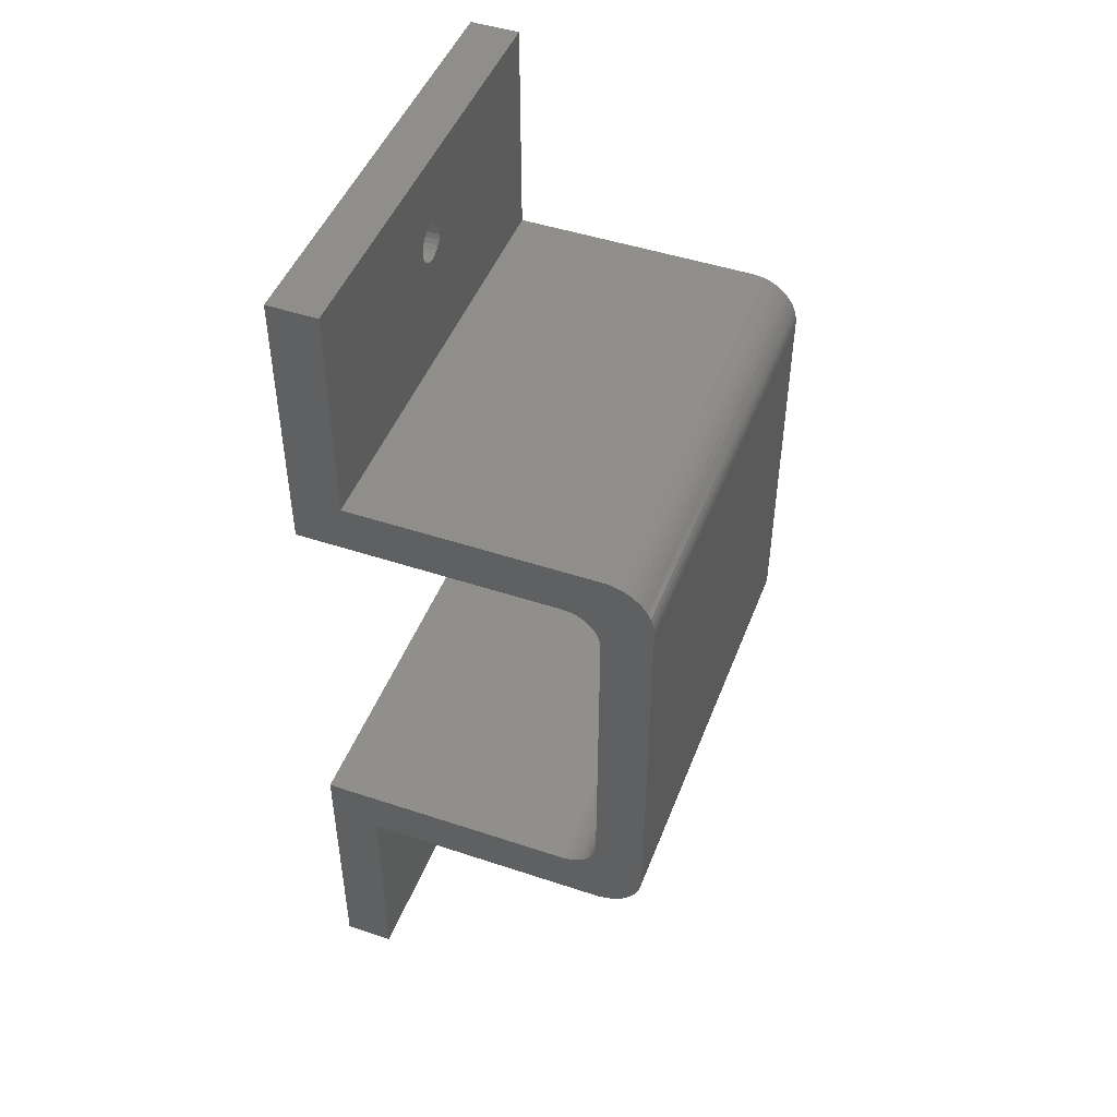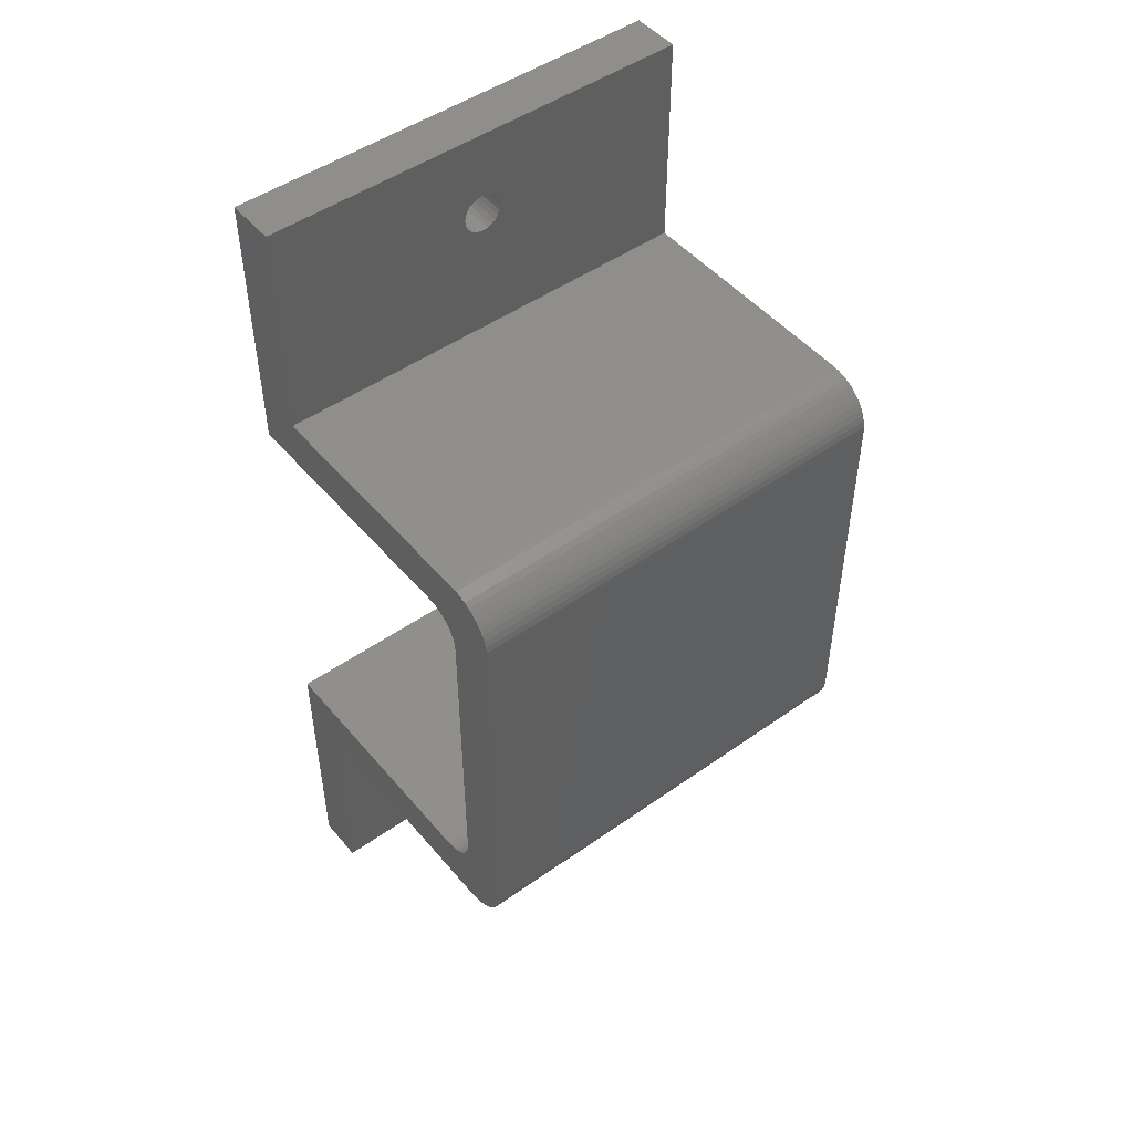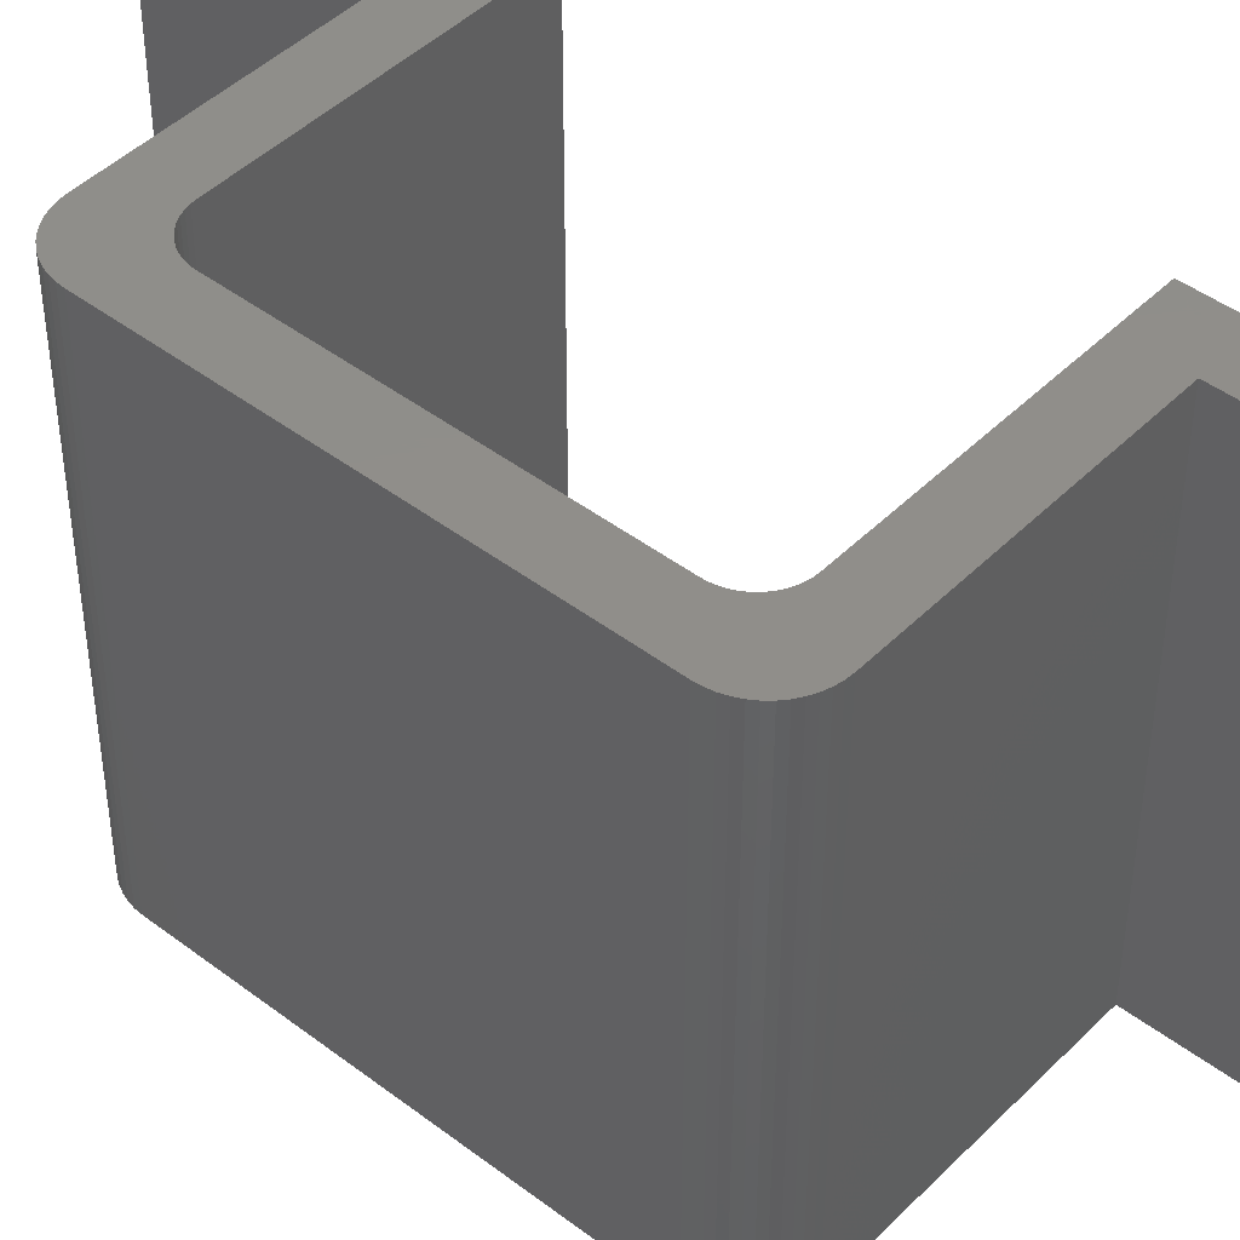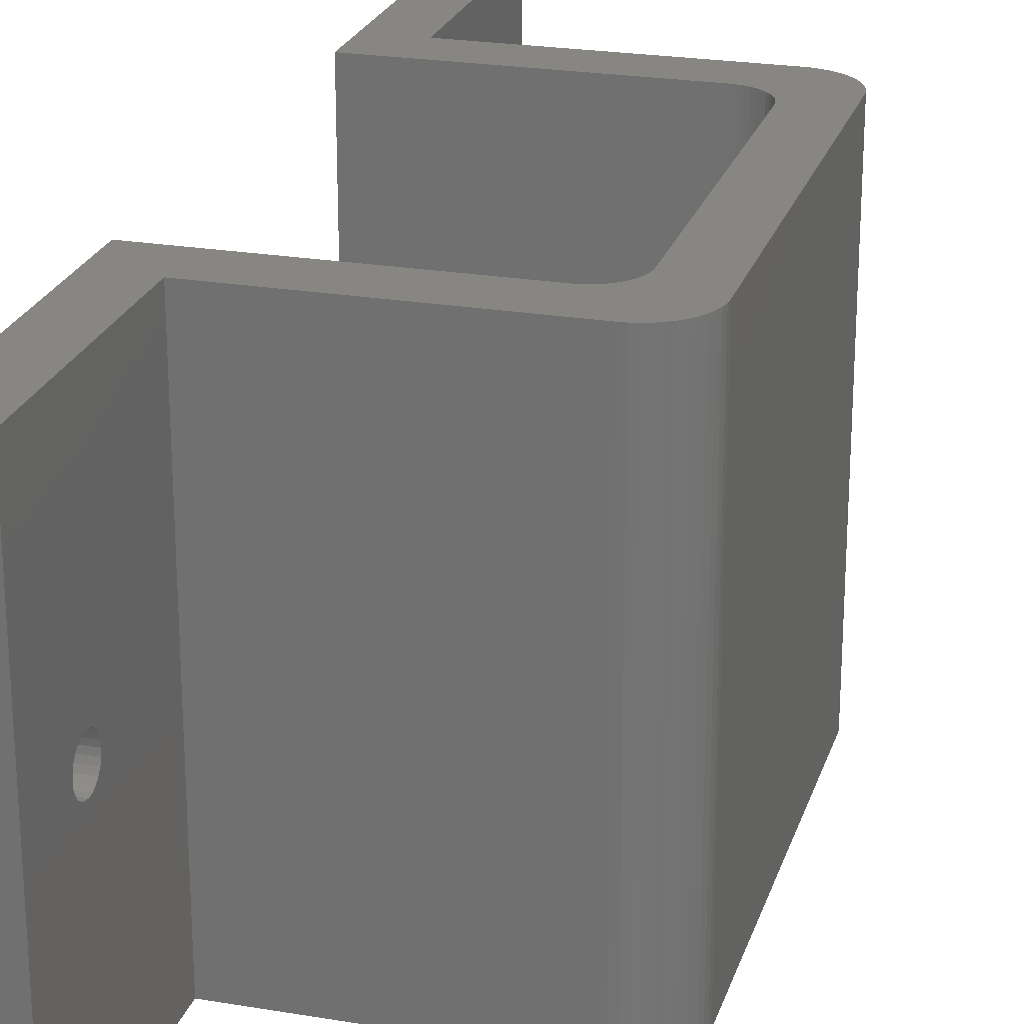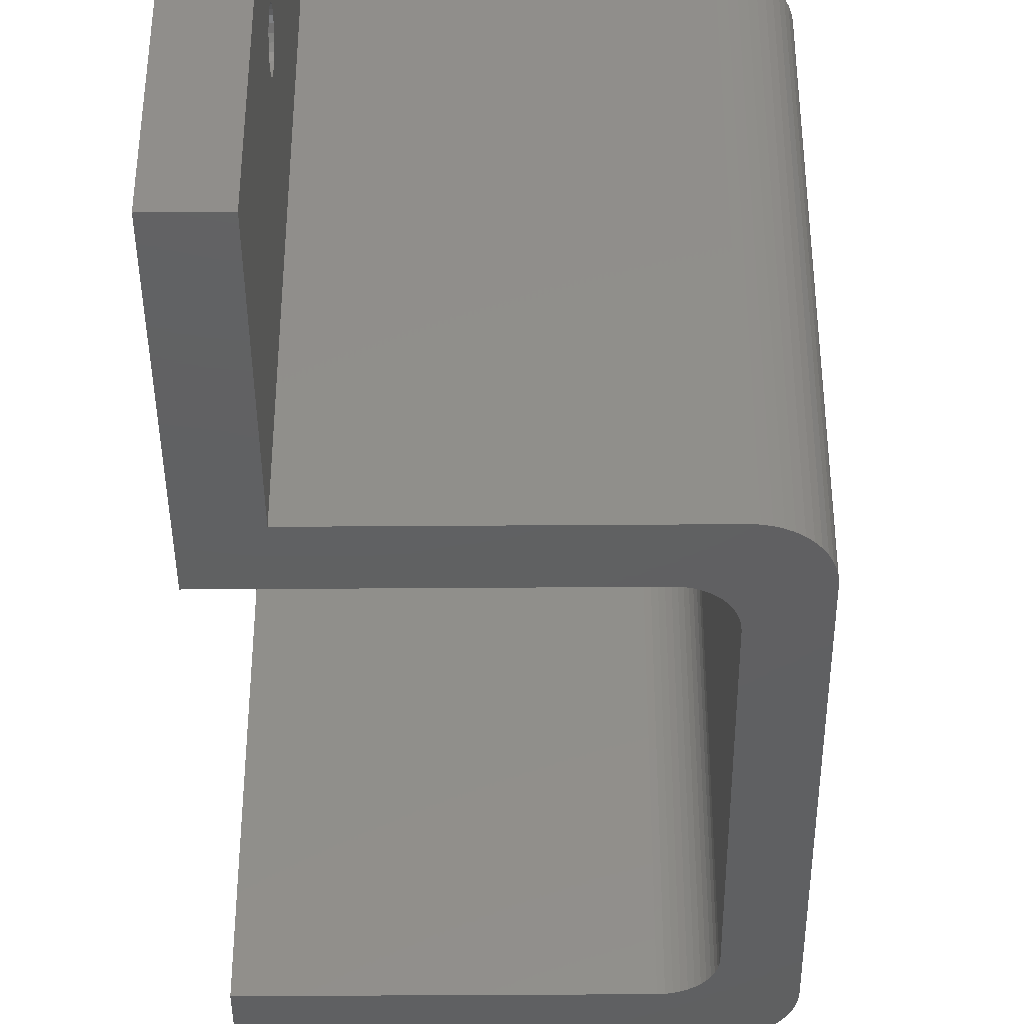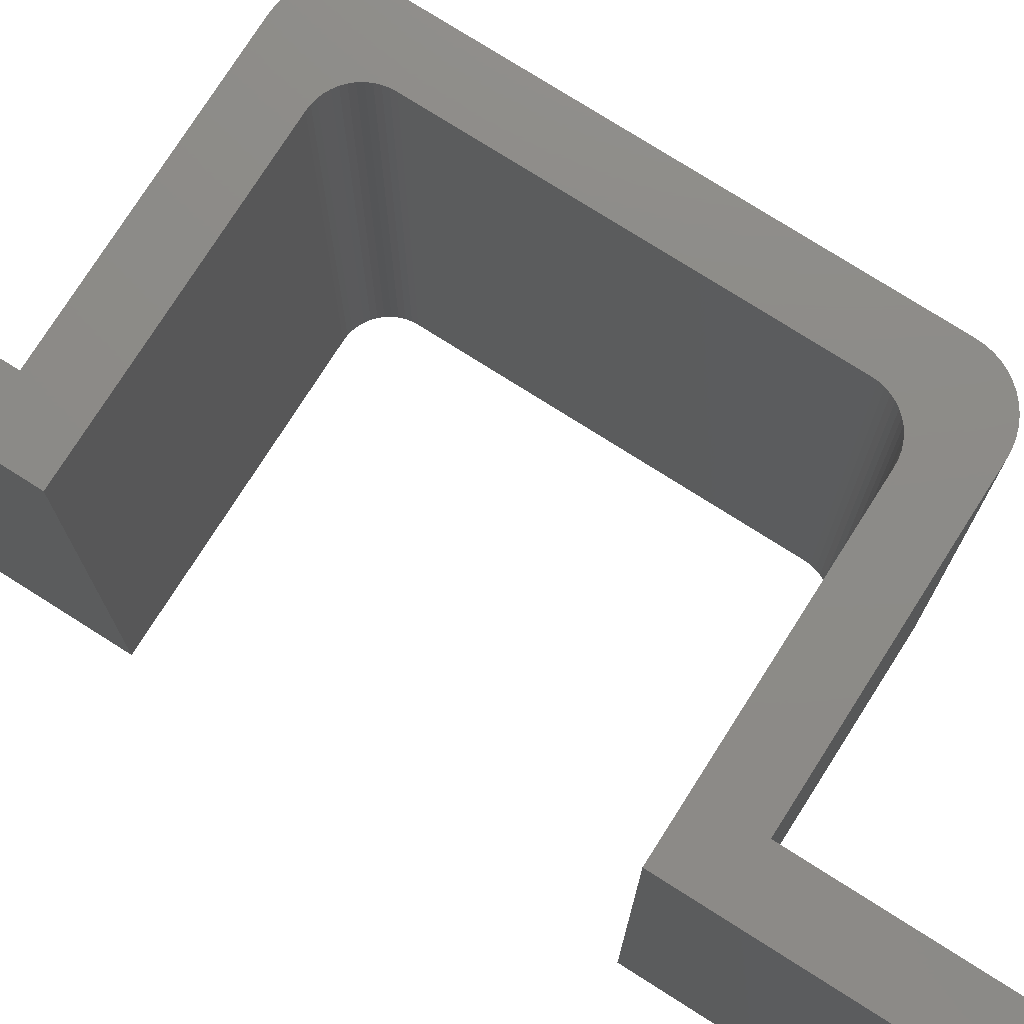
<metadata>
{"format":"stl","ext":"stl","renderer":"f3d","projection":"perspective","resolution":1024,"background":"white","views":[{"elev":47.2,"azim":20.6,"up":"+Y"},{"elev":48.7,"azim":51.8,"up":"+Y"},{"elev":45.2,"azim":131.3,"up":"+Z"},{"elev":23.6,"azim":15.8,"up":"+Z"},{"elev":-41.5,"azim":0.5,"up":"+Z"},{"elev":76.1,"azim":-57.6,"up":"+Z"}]}
</metadata>
<code>
# stl→obj: 216 verts, 436 faces
v 36 22 36
v 36 7.414 19.55
v 36 7 19.6
v 36 7.8 19.39
v 36 8.131 19.13
v 36 8.386 18.8
v 36 22 5.64e-15
v 36 8.545 18.41
v 36 8.6 18
v 36 8.545 17.59
v 36 8.386 17.2
v 36 8.131 16.87
v 36 7.8 16.61
v 36 7.414 16.45
v 36 7 16.4
v 36 0 36
v 36 5.455 18.41
v 36 0 5.64e-15
v 36 5.614 18.8
v 36 5.869 19.13
v 36 6.2 19.39
v 36 6.586 19.55
v 36 5.4 18
v 36 5.455 17.59
v 36 5.614 17.2
v 36 5.869 16.87
v 36 6.2 16.61
v 36 6.586 16.45
v 40 0 5.64e-15
v 40 18 5.64e-15
v 60 18 5.64e-15
v 60.52 18.03 5.64e-15
v 61.04 18.14 5.64e-15
v 61.53 18.3 5.64e-15
v 62 18.54 5.64e-15
v 62.44 18.83 5.64e-15
v 62.83 19.17 5.64e-15
v 63.17 19.56 0
v 63.46 20 0
v 63.7 20.47 0
v 63.86 20.96 0
v 63.97 21.48 0
v 64 22 0
v 57 22 5.64e-15
v 57.39 22.03 5.64e-15
v 57.78 22.1 5.64e-15
v 58.15 22.23 5.64e-15
v 58.5 22.4 5.64e-15
v 58.83 22.62 5.64e-15
v 59.12 22.88 5.64e-15
v 59.38 23.17 5.64e-15
v 59.6 23.5 5.64e-15
v 59.77 23.85 5.64e-15
v 59.9 24.22 5.64e-15
v 59.97 24.61 5.64e-15
v 64 53 0
v 60 25 5.64e-15
v 60 50 5.64e-15
v 59.97 50.39 5.64e-15
v 59.9 50.78 5.64e-15
v 59.77 51.15 5.64e-15
v 59.6 51.5 5.64e-15
v 59.38 51.83 5.64e-15
v 59.12 52.12 5.64e-15
v 58.83 52.38 5.64e-15
v 58.5 52.6 5.64e-15
v 58.15 52.77 5.64e-15
v 57.78 52.9 5.64e-15
v 57.39 52.97 5.64e-15
v 57 53 5.64e-15
v 63.97 53.52 0
v 36 53 5.64e-15
v 40 57 5.64e-15
v 36 75 5.64e-15
v 63.86 54.04 0
v 63.7 54.53 0
v 63.46 55 0
v 63.17 55.44 0
v 62.83 55.83 5.64e-15
v 62.44 56.17 5.64e-15
v 62 56.46 5.64e-15
v 61.53 56.7 5.64e-15
v 61.04 56.86 5.64e-15
v 60.52 56.97 5.64e-15
v 60 57 5.64e-15
v 40 75 5.64e-15
v 40 0 36
v 60.52 18.03 36
v 40 18 36
v 60 18 36
v 64 22 36
v 57.39 22.03 36
v 57 22 36
v 57.78 22.1 36
v 58.15 22.23 36
v 58.5 22.4 36
v 58.83 22.62 36
v 59.12 22.88 36
v 59.38 23.17 36
v 59.6 23.5 36
v 59.77 23.85 36
v 59.9 24.22 36
v 59.97 24.61 36
v 64 53 36
v 60 25 36
v 60 50 36
v 59.97 50.39 36
v 59.9 50.78 36
v 59.77 51.15 36
v 59.6 51.5 36
v 59.38 51.83 36
v 59.12 52.12 36
v 58.83 52.38 36
v 58.5 52.6 36
v 58.15 52.77 36
v 57.78 52.9 36
v 57.39 52.97 36
v 57 53 36
v 63.97 53.52 36
v 36 53 36
v 40 57 36
v 36 75 36
v 63.86 54.04 36
v 63.7 54.53 36
v 63.46 55 36
v 63.17 55.44 36
v 62.83 55.83 36
v 62.44 56.17 36
v 62 56.46 36
v 61.53 56.7 36
v 61.04 56.86 36
v 60.52 56.97 36
v 60 57 36
v 40 75 36
v 61.04 18.14 36
v 61.53 18.3 36
v 62 18.54 36
v 62.44 18.83 36
v 62.83 19.17 36
v 63.17 19.56 36
v 63.46 20 36
v 63.7 20.47 36
v 63.86 20.96 36
v 63.97 21.48 36
v 40 66.61 18.8
v 40 66.87 19.13
v 40 67.2 19.39
v 40 67.59 19.55
v 40 68 19.6
v 40 66.45 18.41
v 40 66.4 18
v 40 66.45 17.59
v 40 66.61 17.2
v 40 66.87 16.87
v 40 67.2 16.61
v 40 67.59 16.45
v 40 68 16.4
v 40 69.55 18.41
v 40 69.39 18.8
v 40 69.13 19.13
v 40 68.8 19.39
v 40 68.41 19.55
v 40 69.6 18
v 40 69.55 17.59
v 40 69.39 17.2
v 40 69.13 16.87
v 40 68.8 16.61
v 40 68.41 16.45
v 40 5.614 18.8
v 40 5.455 18.41
v 40 5.869 19.13
v 40 6.2 19.39
v 40 6.586 19.55
v 40 7 19.6
v 40 5.4 18
v 40 5.455 17.59
v 40 5.614 17.2
v 40 5.869 16.87
v 40 6.2 16.61
v 40 6.586 16.45
v 40 7 16.4
v 40 8.386 18.8
v 40 8.131 19.13
v 40 7.8 19.39
v 40 7.414 19.55
v 40 8.545 18.41
v 40 8.6 18
v 40 8.545 17.59
v 40 8.386 17.2
v 40 8.131 16.87
v 40 7.8 16.61
v 40 7.414 16.45
v 36 68.41 16.45
v 36 68.8 16.61
v 36 68 16.4
v 36 67.59 16.45
v 36 67.2 16.61
v 36 66.87 16.87
v 36 66.61 17.2
v 36 66.45 17.59
v 36 66.4 18
v 36 66.45 18.41
v 36 66.61 18.8
v 36 69.39 18.8
v 36 69.13 19.13
v 36 69.55 18.41
v 36 68.8 19.39
v 36 68.41 19.55
v 36 68 19.6
v 36 67.59 19.55
v 36 67.2 19.39
v 36 66.87 19.13
v 36 69.13 16.87
v 36 69.39 17.2
v 36 69.55 17.59
v 36 69.6 18
f 1 2 3
f 2 1 4
f 4 1 5
f 5 1 6
f 6 1 7
f 6 7 8
f 8 7 9
f 9 7 10
f 10 7 11
f 11 7 12
f 12 7 13
f 13 7 14
f 14 7 15
f 16 17 18
f 17 16 19
f 19 16 20
f 20 16 1
f 20 1 21
f 21 1 22
f 22 1 3
f 18 17 23
f 18 23 24
f 18 24 25
f 18 25 26
f 18 26 27
f 18 27 28
f 18 28 15
f 18 15 7
f 7 29 18
f 29 7 30
f 30 7 31
f 31 7 32
f 32 7 33
f 33 7 34
f 34 7 35
f 35 7 36
f 36 7 37
f 37 7 38
f 38 7 39
f 39 7 40
f 40 7 41
f 41 7 42
f 42 7 43
f 43 7 44
f 43 44 45
f 43 45 46
f 43 46 47
f 43 47 48
f 43 48 49
f 43 49 50
f 43 50 51
f 43 51 52
f 43 52 53
f 43 53 54
f 43 54 55
f 43 55 56
f 56 55 57
f 56 57 58
f 56 58 59
f 56 59 60
f 56 60 61
f 56 61 62
f 56 62 63
f 56 63 64
f 56 64 65
f 56 65 66
f 56 66 67
f 56 67 68
f 56 68 69
f 56 69 70
f 56 70 71
f 71 70 72
f 71 72 73
f 73 72 74
f 71 73 75
f 75 73 76
f 76 73 77
f 77 73 78
f 78 73 79
f 79 73 80
f 80 73 81
f 81 73 82
f 82 73 83
f 83 73 84
f 84 73 85
f 73 74 86
f 29 16 18
f 16 29 87
f 88 89 90
f 91 92 93
f 92 91 94
f 94 91 95
f 95 91 96
f 96 91 97
f 97 91 98
f 98 91 99
f 99 91 100
f 100 91 101
f 101 91 102
f 102 91 103
f 103 91 104
f 103 104 105
f 105 104 106
f 106 104 107
f 107 104 108
f 108 104 109
f 109 104 110
f 110 104 111
f 111 104 112
f 112 104 113
f 113 104 114
f 114 104 115
f 115 104 116
f 116 104 117
f 117 104 118
f 118 104 119
f 118 119 120
f 120 119 121
f 120 121 122
f 121 119 123
f 121 123 124
f 121 124 125
f 121 125 126
f 121 126 127
f 121 127 128
f 121 128 129
f 121 129 130
f 121 130 131
f 121 131 132
f 121 132 133
f 122 121 134
f 89 16 87
f 16 89 1
f 1 89 88
f 1 88 135
f 1 135 136
f 1 136 137
f 1 137 138
f 1 138 139
f 1 139 140
f 1 140 141
f 1 141 142
f 1 142 143
f 1 143 144
f 1 144 91
f 1 91 93
f 134 74 122
f 74 134 86
f 73 134 121
f 134 73 145
f 134 145 146
f 134 146 147
f 134 147 148
f 134 148 149
f 145 73 150
f 150 73 151
f 151 73 152
f 152 73 153
f 153 73 154
f 154 73 155
f 155 73 156
f 156 73 157
f 134 158 86
f 158 134 159
f 159 134 160
f 160 134 161
f 161 134 162
f 162 134 149
f 86 158 163
f 86 163 164
f 86 164 165
f 86 165 166
f 86 166 167
f 86 167 168
f 86 168 157
f 86 157 73
f 91 56 104
f 56 91 43
f 87 169 89
f 169 87 170
f 170 87 29
f 89 169 171
f 89 171 172
f 89 172 173
f 89 173 174
f 170 29 175
f 175 29 176
f 176 29 177
f 177 29 178
f 178 29 179
f 179 29 180
f 180 29 181
f 89 182 30
f 182 89 183
f 183 89 184
f 184 89 185
f 185 89 174
f 30 182 186
f 30 186 187
f 30 187 188
f 30 188 189
f 30 189 190
f 30 190 191
f 30 191 192
f 30 192 181
f 30 181 29
f 31 89 30
f 89 31 90
f 2 174 3
f 174 2 185
f 4 185 2
f 185 4 184
f 133 73 121
f 73 133 85
f 42 91 144
f 91 42 43
f 41 144 143
f 144 41 42
f 5 184 4
f 184 5 183
f 182 5 6
f 5 182 183
f 71 123 119
f 123 71 75
f 40 143 142
f 143 40 41
f 39 142 141
f 142 39 40
f 186 6 8
f 6 186 182
f 177 26 25
f 26 177 178
f 176 25 24
f 25 176 177
f 38 141 140
f 141 38 39
f 128 81 129
f 81 128 80
f 77 126 125
f 126 77 78
f 75 124 123
f 124 75 76
f 76 125 124
f 125 76 77
f 175 24 23
f 24 175 176
f 170 23 17
f 23 170 175
f 169 17 19
f 17 169 170
f 171 19 20
f 19 171 169
f 21 171 20
f 171 21 172
f 22 172 21
f 172 22 173
f 3 173 22
f 173 3 174
f 187 8 9
f 8 187 186
f 188 9 10
f 9 188 187
f 189 10 11
f 10 189 188
f 190 11 12
f 11 190 189
f 190 13 191
f 13 190 12
f 191 14 192
f 14 191 13
f 192 15 181
f 15 192 14
f 181 28 180
f 28 181 15
f 180 27 179
f 27 180 28
f 179 26 178
f 26 179 27
f 37 140 139
f 140 37 38
f 37 138 36
f 138 37 139
f 36 137 35
f 137 36 138
f 35 136 34
f 136 35 137
f 34 135 33
f 135 34 136
f 127 80 128
f 80 127 79
f 78 127 126
f 127 78 79
f 33 88 32
f 88 33 135
f 32 90 31
f 90 32 88
f 56 119 104
f 119 56 71
f 167 193 168
f 193 167 194
f 168 195 157
f 195 168 193
f 157 196 156
f 196 157 195
f 156 197 155
f 197 156 196
f 155 198 154
f 198 155 197
f 153 198 199
f 198 153 154
f 152 199 200
f 199 152 153
f 151 200 201
f 200 151 152
f 150 201 202
f 201 150 151
f 145 202 203
f 202 145 150
f 204 160 205
f 160 204 159
f 158 204 206
f 204 158 159
f 130 83 131
f 83 130 82
f 131 84 132
f 84 131 83
f 205 161 207
f 161 205 160
f 207 162 208
f 162 207 161
f 208 149 209
f 149 208 162
f 209 148 210
f 148 209 149
f 210 147 211
f 147 210 148
f 211 146 212
f 146 211 147
f 212 145 203
f 145 212 146
f 166 194 167
f 194 166 213
f 166 214 213
f 214 166 165
f 165 215 214
f 215 165 164
f 164 216 215
f 216 164 163
f 163 206 216
f 206 163 158
f 132 85 133
f 85 132 84
f 129 82 130
f 82 129 81
f 59 106 107
f 106 59 58
f 58 105 106
f 105 58 57
f 57 103 105
f 103 57 55
f 52 99 100
f 99 52 51
f 98 49 97
f 49 98 50
f 60 107 108
f 107 60 59
f 51 98 99
f 98 51 50
f 61 108 109
f 108 61 60
f 55 102 103
f 102 55 54
f 54 101 102
f 101 54 53
f 53 100 101
f 100 53 52
f 70 120 72
f 120 70 118
f 69 118 70
f 118 69 117
f 68 117 69
f 117 68 116
f 67 116 68
f 116 67 115
f 66 115 67
f 115 66 114
f 65 114 66
f 114 65 113
f 64 113 65
f 113 64 112
f 64 111 112
f 111 64 63
f 63 110 111
f 110 63 62
f 62 109 110
f 109 62 61
f 97 48 96
f 48 97 49
f 96 47 95
f 47 96 48
f 95 46 94
f 46 95 47
f 94 45 92
f 45 94 46
f 92 44 93
f 44 92 45
f 93 7 1
f 7 93 44
f 122 205 120
f 205 122 204
f 204 122 206
f 206 122 74
f 120 205 207
f 120 207 208
f 120 208 209
f 206 74 216
f 216 74 215
f 215 74 214
f 214 74 213
f 213 74 194
f 194 74 193
f 193 74 195
f 120 203 72
f 203 120 212
f 212 120 211
f 211 120 210
f 210 120 209
f 72 203 202
f 72 202 201
f 72 201 200
f 72 200 199
f 72 199 198
f 72 198 197
f 72 197 196
f 72 196 195
f 72 195 74

</code>
